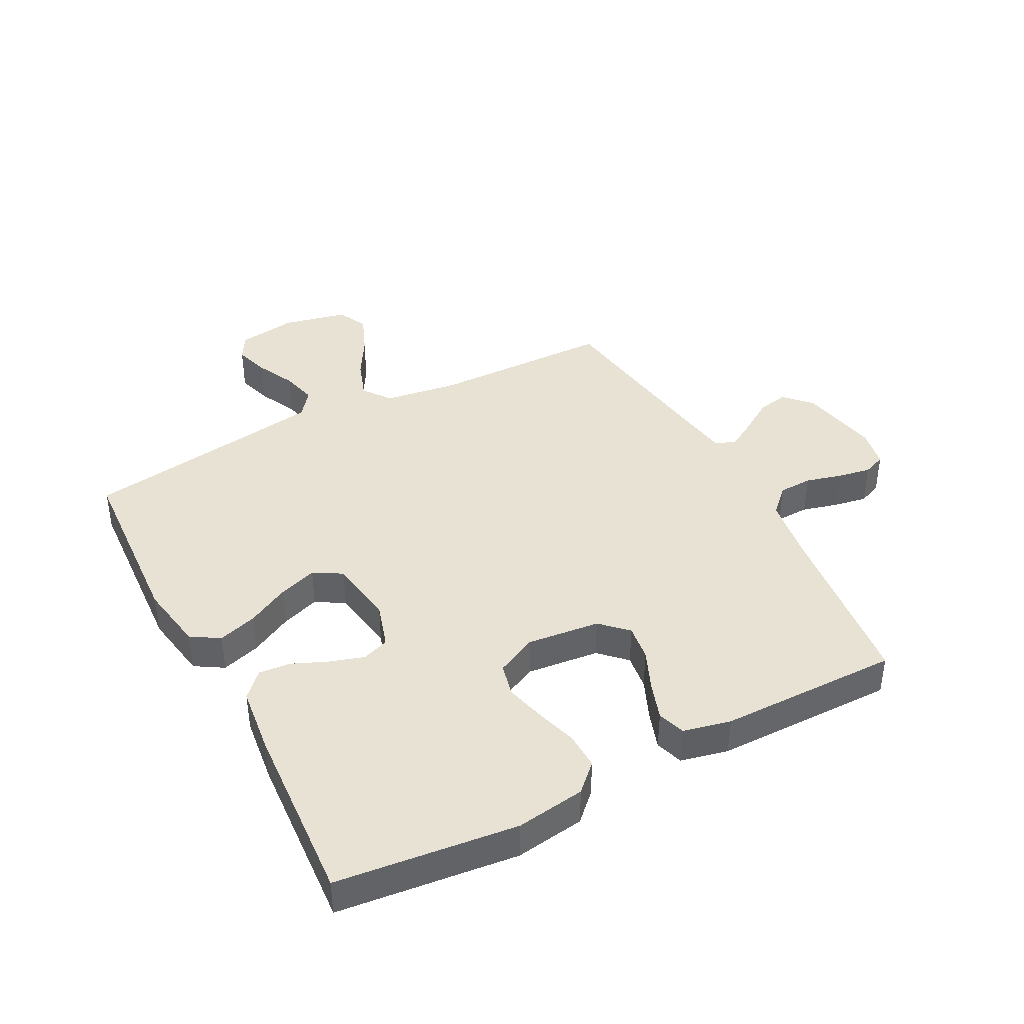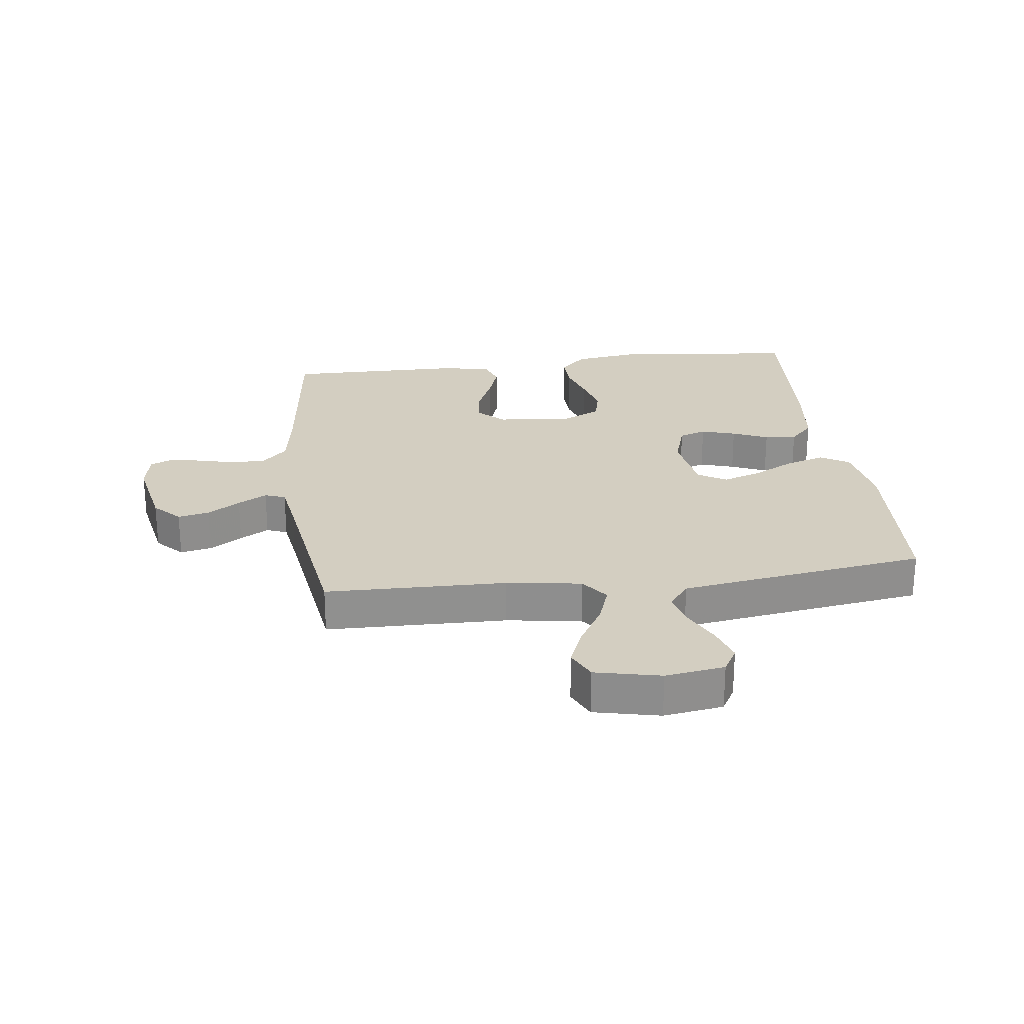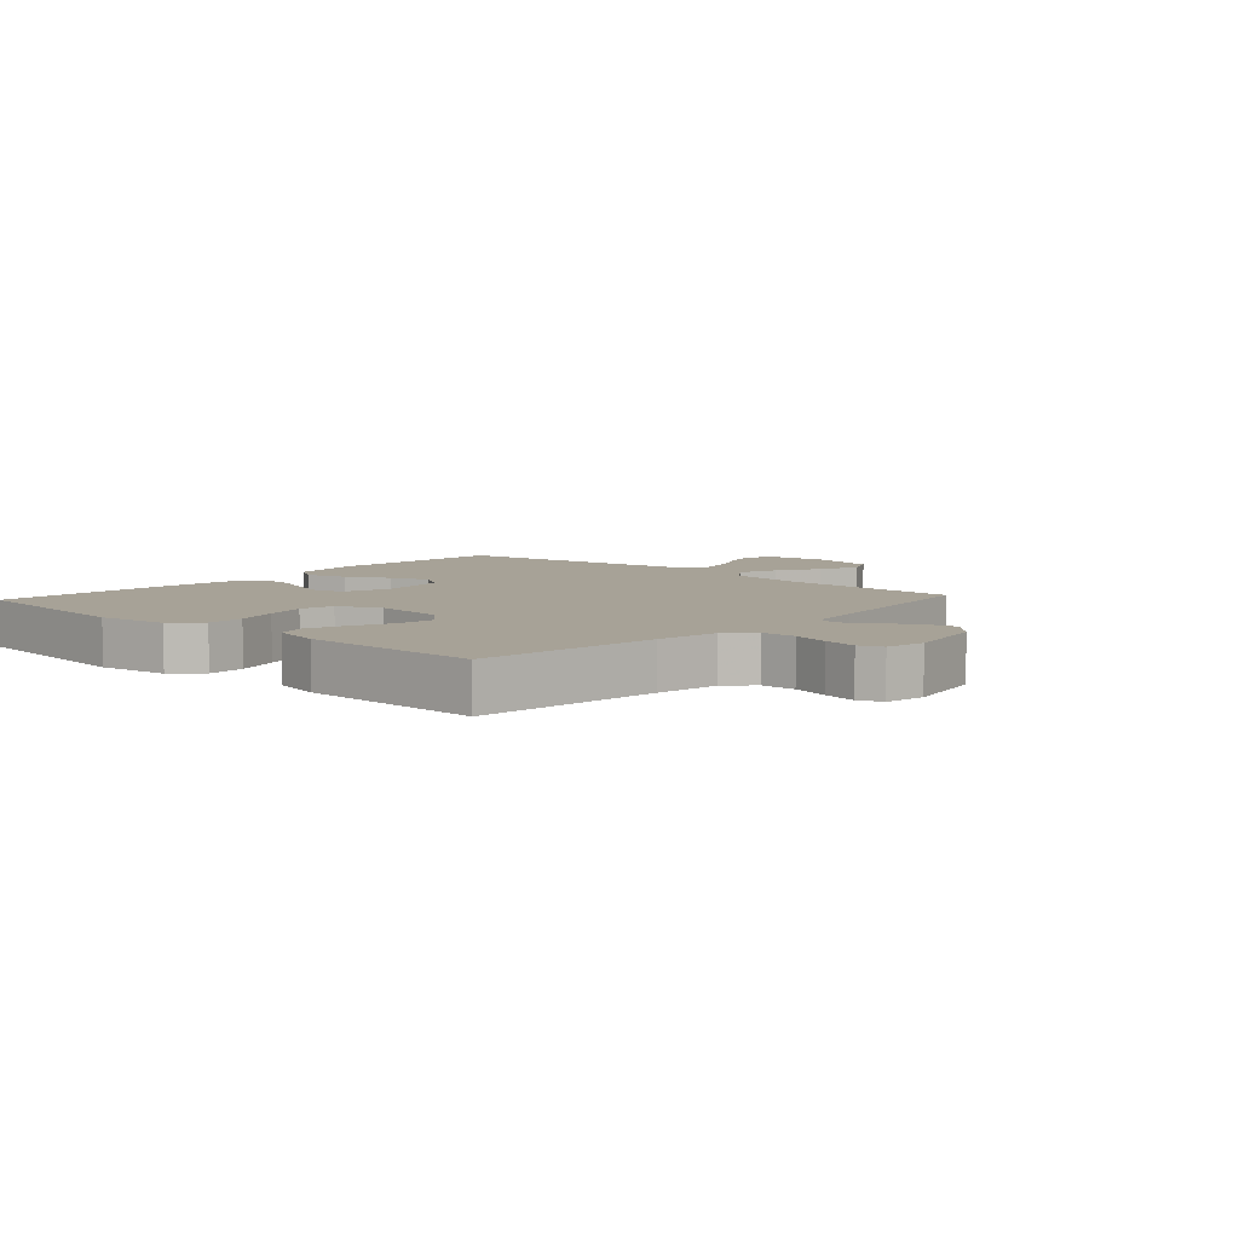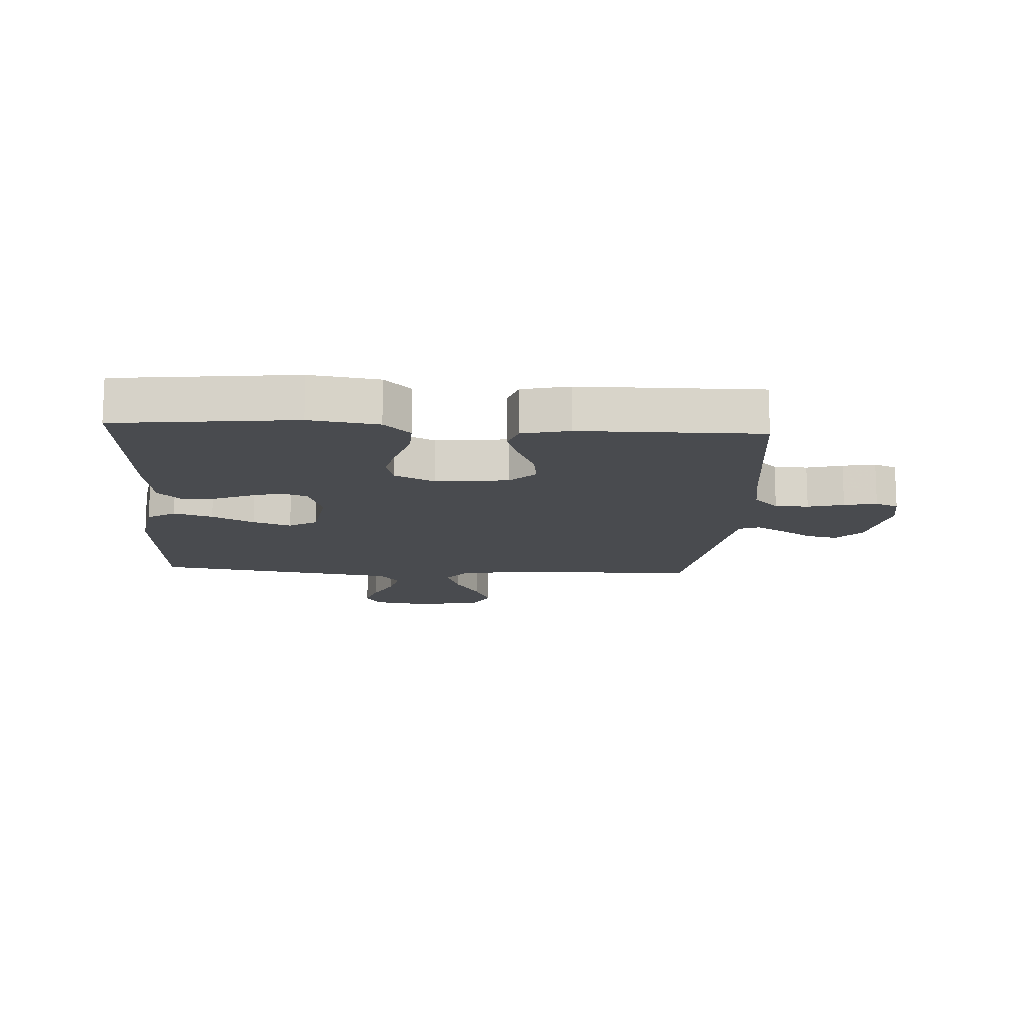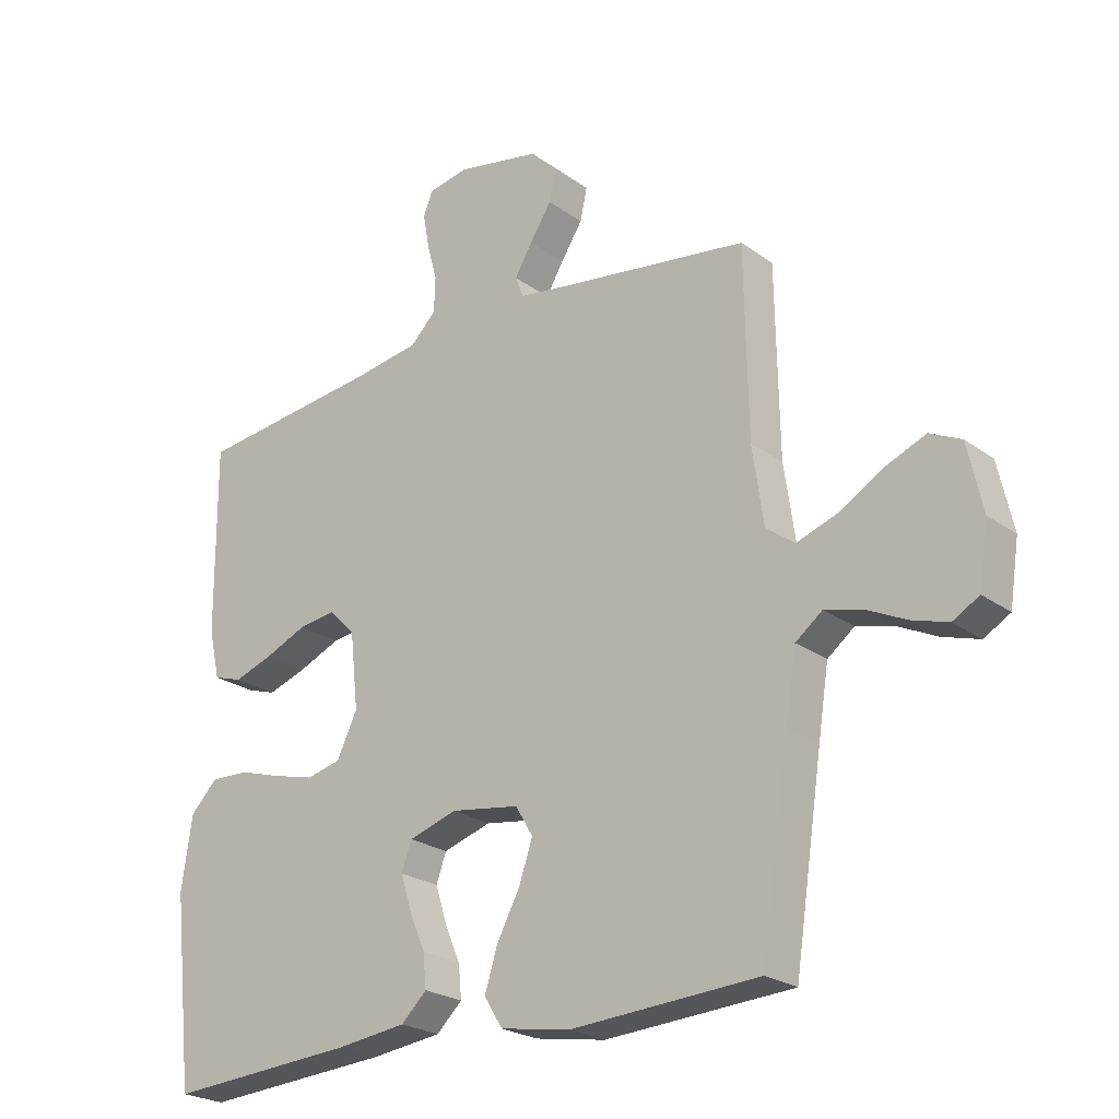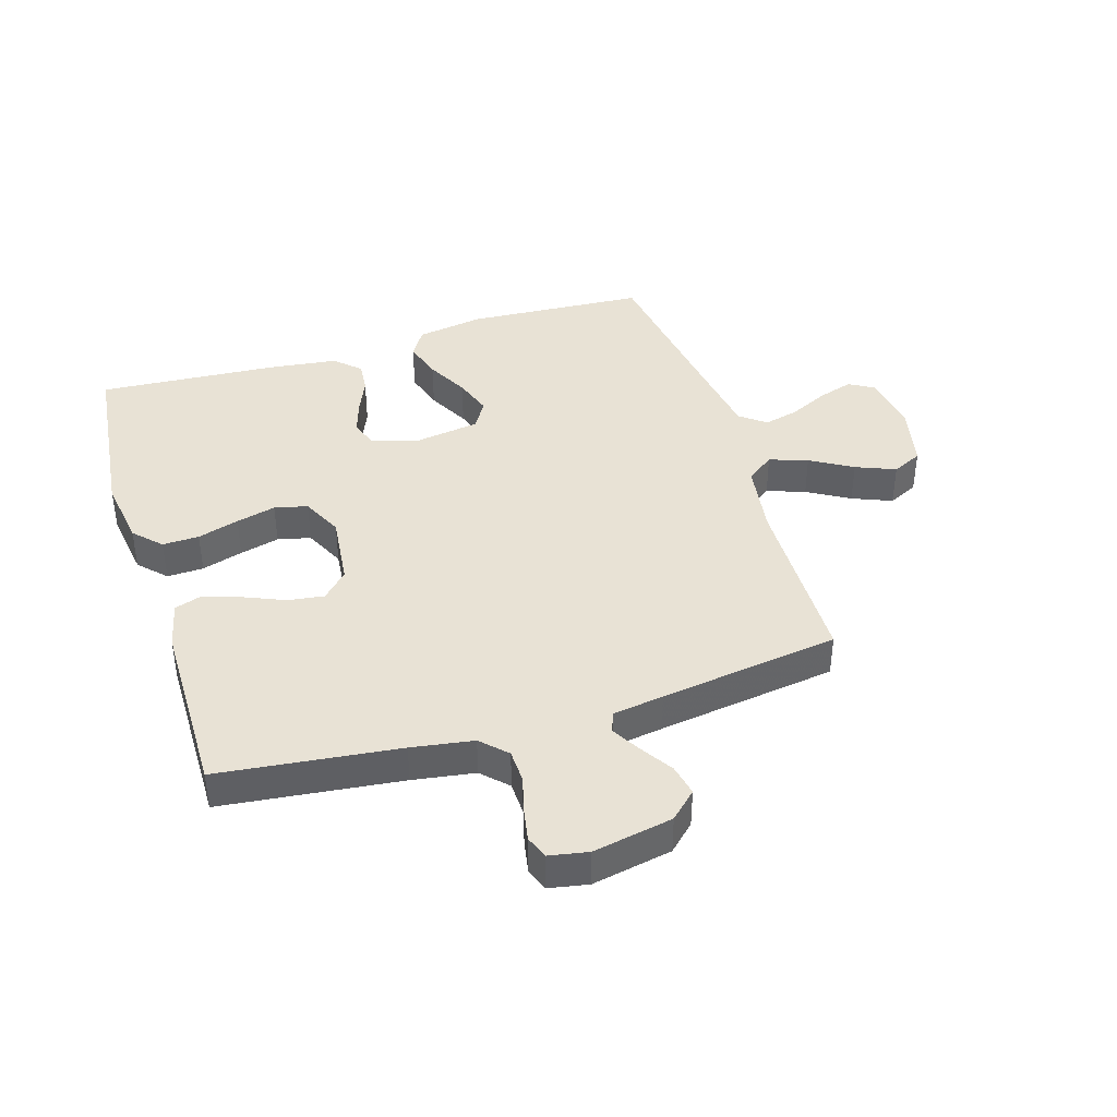
<metadata>
{"format":"obj","ext":"obj","renderer":"f3d","projection":"perspective","resolution":1024,"background":"white","views":[{"elev":40.8,"azim":-117.7,"up":"+Y"},{"elev":24.9,"azim":82.9,"up":"+Y"},{"elev":6.6,"azim":-47.8,"up":"+Y"},{"elev":-13.9,"azim":-93.3,"up":"+Y"},{"elev":-23.6,"azim":39.8,"up":"+Z"},{"elev":40.7,"azim":-17.1,"up":"+Y"}]}
</metadata>
<code>
v -0.5 0.07 -0.5
v -0.533 0.07 -0.2
v -0.516 0.07 -0.085
v -0.473 0.07 -0.041
v -0.412 0.07 -0.043
v -0.343 0.07 -0.064
v -0.277 0.07 -0.081
v -0.222 0.07 -0.068
v -0.189 0.07 0
v -0.202 0.07 0.121
v -0.244 0.07 0.164
v -0.304 0.07 0.156
v -0.372 0.07 0.127
v -0.434 0.07 0.106
v -0.48 0.07 0.121
v -0.498 0.07 0.2
v -0.5 0.07 0.5
v -0.2 0.07 0.534
v -0.097 0.07 0.55
v -0.056 0.07 0.591
v -0.054 0.07 0.647
v -0.07 0.07 0.707
v -0.08 0.07 0.762
v -0.065 0.07 0.8
v 0 0.07 0.812
v 0.133 0.07 0.786
v 0.177 0.07 0.744
v 0.166 0.07 0.692
v 0.131 0.07 0.638
v 0.103 0.07 0.59
v 0.116 0.07 0.556
v 0.2 0.07 0.543
v 0.5 0.07 0.5
v 0.505 0.07 0.2
v 0.523 0.07 0.076
v 0.569 0.07 0.042
v 0.633 0.07 0.064
v 0.703 0.07 0.105
v 0.769 0.07 0.132
v 0.819 0.07 0.108
v 0.843 0.07 0
v 0.828 0.07 -0.098
v 0.786 0.07 -0.122
v 0.728 0.07 -0.104
v 0.664 0.07 -0.073
v 0.605 0.07 -0.058
v 0.562 0.07 -0.091
v 0.545 0.07 -0.2
v 0.5 0.07 -0.5
v 0.2 0.07 -0.518
v 0.088 0.07 -0.499
v 0.059 0.07 -0.452
v 0.079 0.07 -0.387
v 0.116 0.07 -0.317
v 0.138 0.07 -0.253
v 0.11 0.07 -0.206
v 0 0.07 -0.189
v -0.077 0.07 -0.213
v -0.093 0.07 -0.258
v -0.075 0.07 -0.315
v -0.05 0.07 -0.374
v -0.045 0.07 -0.427
v -0.086 0.07 -0.466
v -0.2 0.07 -0.48
v -0.5 0 -0.5
v -0.533 0 -0.2
v -0.516 0 -0.085
v -0.473 0 -0.041
v -0.412 0 -0.043
v -0.343 0 -0.064
v -0.277 0 -0.081
v -0.222 0 -0.068
v -0.189 0 0
v -0.202 0 0.121
v -0.244 0 0.164
v -0.304 0 0.156
v -0.372 0 0.127
v -0.434 0 0.106
v -0.48 0 0.121
v -0.498 0 0.2
v -0.5 0 0.5
v -0.2 0 0.534
v -0.097 0 0.55
v -0.056 0 0.591
v -0.054 0 0.647
v -0.07 0 0.707
v -0.08 0 0.762
v -0.065 0 0.8
v 0 0 0.812
v 0.133 0 0.786
v 0.177 0 0.744
v 0.166 0 0.692
v 0.131 0 0.638
v 0.103 0 0.59
v 0.116 0 0.556
v 0.2 0 0.543
v 0.5 0 0.5
v 0.505 0 0.2
v 0.523 0 0.076
v 0.569 0 0.042
v 0.633 0 0.064
v 0.703 0 0.105
v 0.769 0 0.132
v 0.819 0 0.108
v 0.843 0 0
v 0.828 0 -0.098
v 0.786 0 -0.122
v 0.728 0 -0.104
v 0.664 0 -0.073
v 0.605 0 -0.058
v 0.562 0 -0.091
v 0.545 0 -0.2
v 0.5 0 -0.5
v 0.2 0 -0.518
v 0.088 0 -0.499
v 0.059 0 -0.452
v 0.079 0 -0.387
v 0.116 0 -0.317
v 0.138 0 -0.253
v 0.11 0 -0.206
v 0 0 -0.189
v -0.077 0 -0.213
v -0.093 0 -0.258
v -0.075 0 -0.315
v -0.05 0 -0.374
v -0.045 0 -0.427
v -0.086 0 -0.466
v -0.2 0 -0.48
f 4 5 6
f 3 4 6
f 2 3 6
f 1 2 6
f 64 1 6
f 63 64 6
f 62 63 6
f 61 62 6
f 60 61 6
f 59 60 6 7
f 58 59 7 8
f 57 58 8 9
f 56 57 9 10
f 52 53 54
f 51 52 54
f 50 51 54
f 49 50 54
f 48 49 54
f 47 48 54 55
f 46 47 55 56
f 43 44 45
f 42 43 45
f 41 42 45
f 40 41 45
f 39 40 45
f 38 39 45
f 37 38 45
f 36 37 45 46
f 46 56 10
f 36 46 10
f 35 36 10
f 32 33 34
f 35 10 11
f 34 35 11
f 32 34 11
f 31 32 11
f 27 28 29
f 26 27 29
f 25 26 29
f 24 25 29
f 23 24 29
f 22 23 29
f 21 22 29
f 20 21 29 30
f 31 11 12
f 30 31 12
f 20 30 12
f 19 20 12
f 16 17 18
f 16 18 19
f 15 16 19
f 14 15 19
f 13 14 19
f 12 13 19
f 70 69 68
f 70 68 67
f 70 67 66
f 70 66 65
f 70 65 128
f 70 128 127
f 70 127 126
f 70 126 125
f 70 125 124
f 71 70 124 123
f 72 71 123 122
f 73 72 122 121
f 74 73 121 120
f 118 117 116
f 118 116 115
f 118 115 114
f 118 114 113
f 118 113 112
f 119 118 112 111
f 120 119 111 110
f 109 108 107
f 109 107 106
f 109 106 105
f 109 105 104
f 109 104 103
f 109 103 102
f 109 102 101
f 110 109 101 100
f 74 120 110
f 74 110 100
f 74 100 99
f 98 97 96
f 75 74 99
f 75 99 98
f 75 98 96
f 75 96 95
f 93 92 91
f 93 91 90
f 93 90 89
f 93 89 88
f 93 88 87
f 93 87 86
f 93 86 85
f 94 93 85 84
f 76 75 95
f 76 95 94
f 76 94 84
f 76 84 83
f 82 81 80
f 83 82 80
f 83 80 79
f 83 79 78
f 83 78 77
f 83 77 76
f 1 65 66 2
f 2 66 67 3
f 3 67 68 4
f 4 68 69 5
f 5 69 70 6
f 6 70 71 7
f 7 71 72 8
f 8 72 73 9
f 9 73 74 10
f 10 74 75 11
f 11 75 76 12
f 12 76 77 13
f 13 77 78 14
f 14 78 79 15
f 15 79 80 16
f 16 80 81 17
f 17 81 82 18
f 18 82 83 19
f 19 83 84 20
f 20 84 85 21
f 21 85 86 22
f 22 86 87 23
f 23 87 88 24
f 24 88 89 25
f 25 89 90 26
f 26 90 91 27
f 27 91 92 28
f 28 92 93 29
f 29 93 94 30
f 30 94 95 31
f 31 95 96 32
f 32 96 97 33
f 33 97 98 34
f 34 98 99 35
f 35 99 100 36
f 36 100 101 37
f 37 101 102 38
f 38 102 103 39
f 39 103 104 40
f 40 104 105 41
f 41 105 106 42
f 42 106 107 43
f 43 107 108 44
f 44 108 109 45
f 45 109 110 46
f 46 110 111 47
f 47 111 112 48
f 48 112 113 49
f 49 113 114 50
f 50 114 115 51
f 51 115 116 52
f 52 116 117 53
f 53 117 118 54
f 54 118 119 55
f 55 119 120 56
f 56 120 121 57
f 57 121 122 58
f 58 122 123 59
f 59 123 124 60
f 60 124 125 61
f 61 125 126 62
f 62 126 127 63
f 63 127 128 64
f 64 128 65 1

</code>
